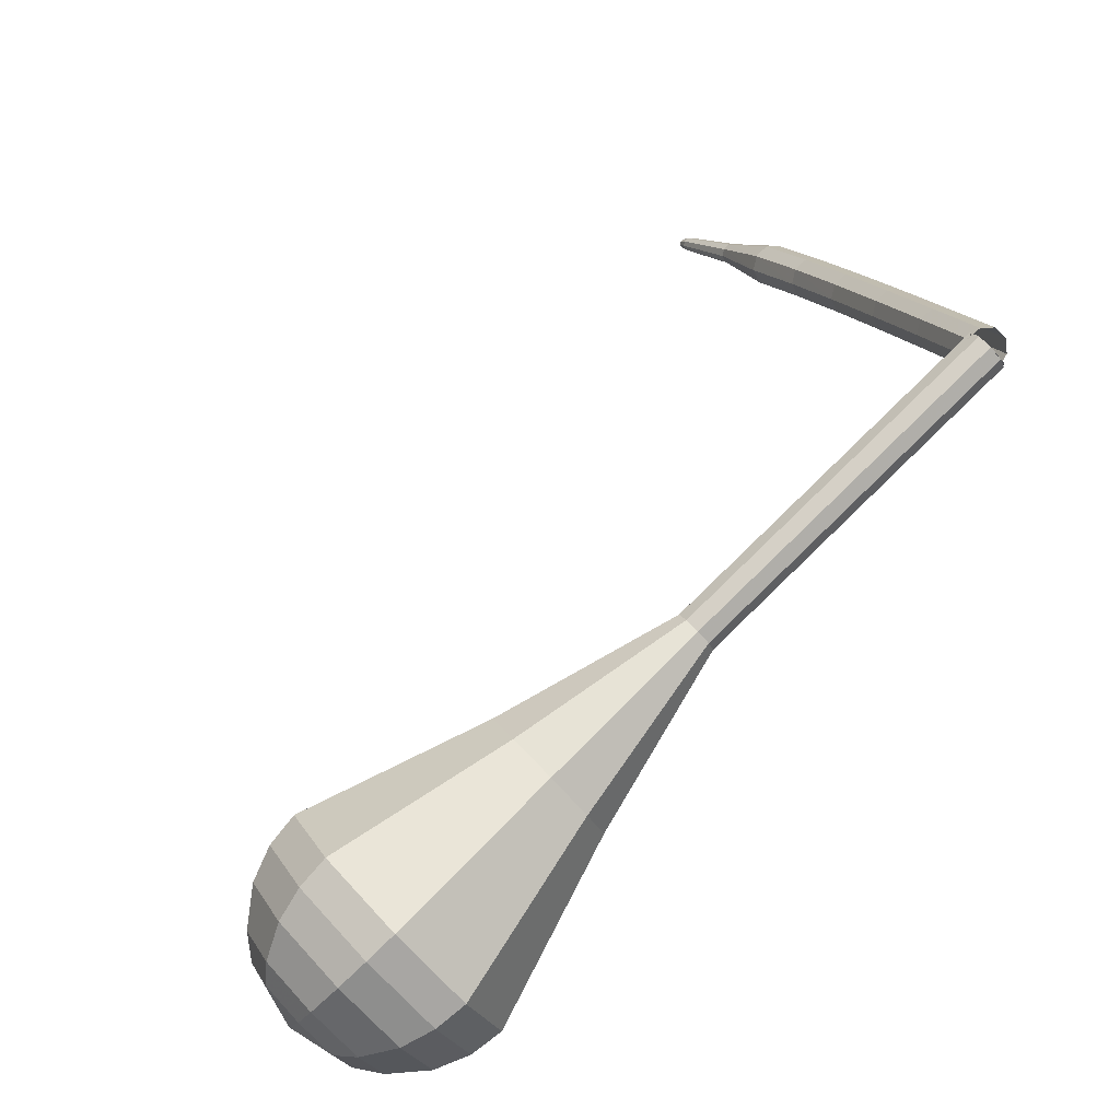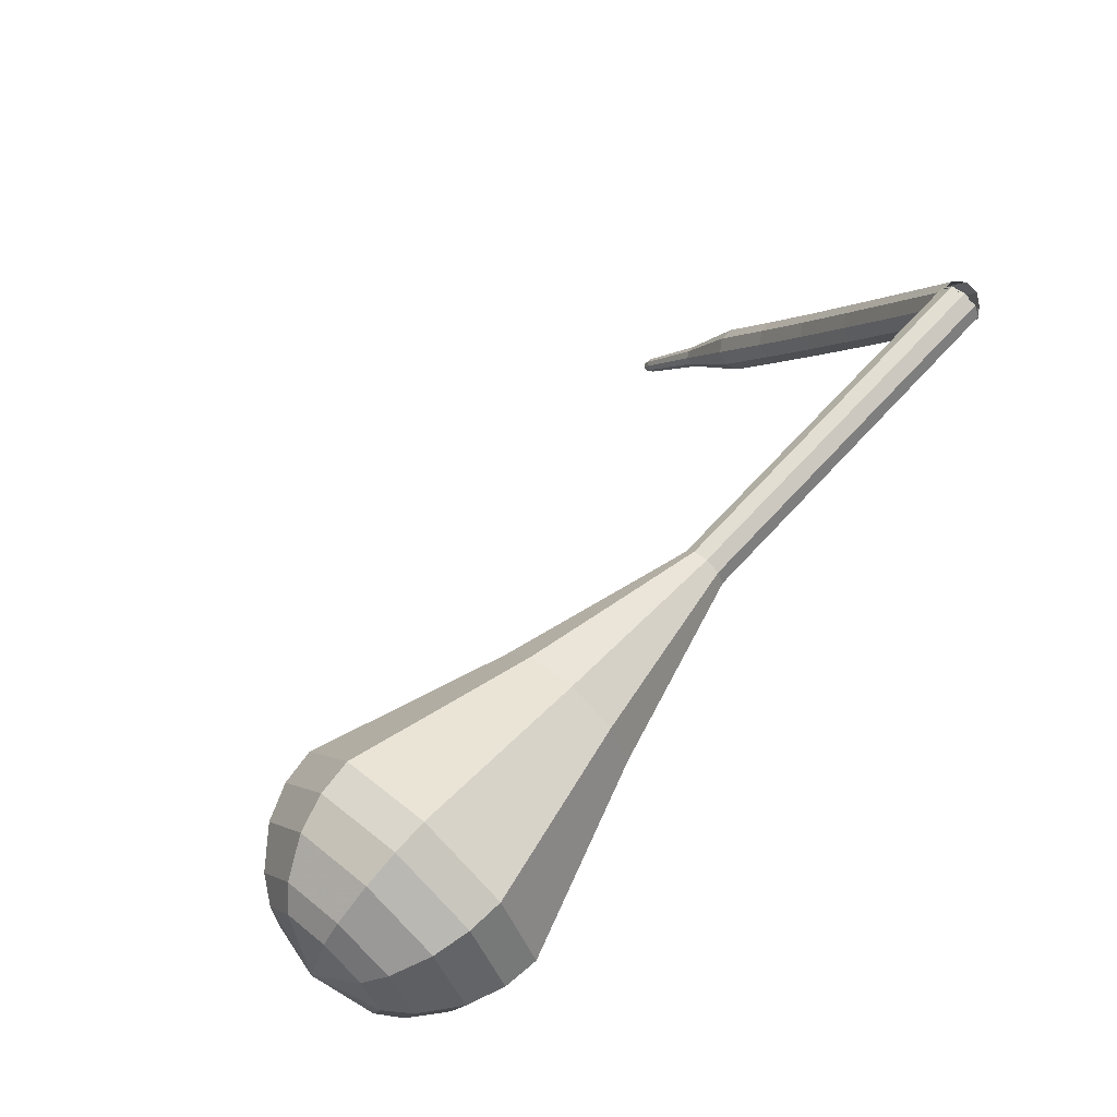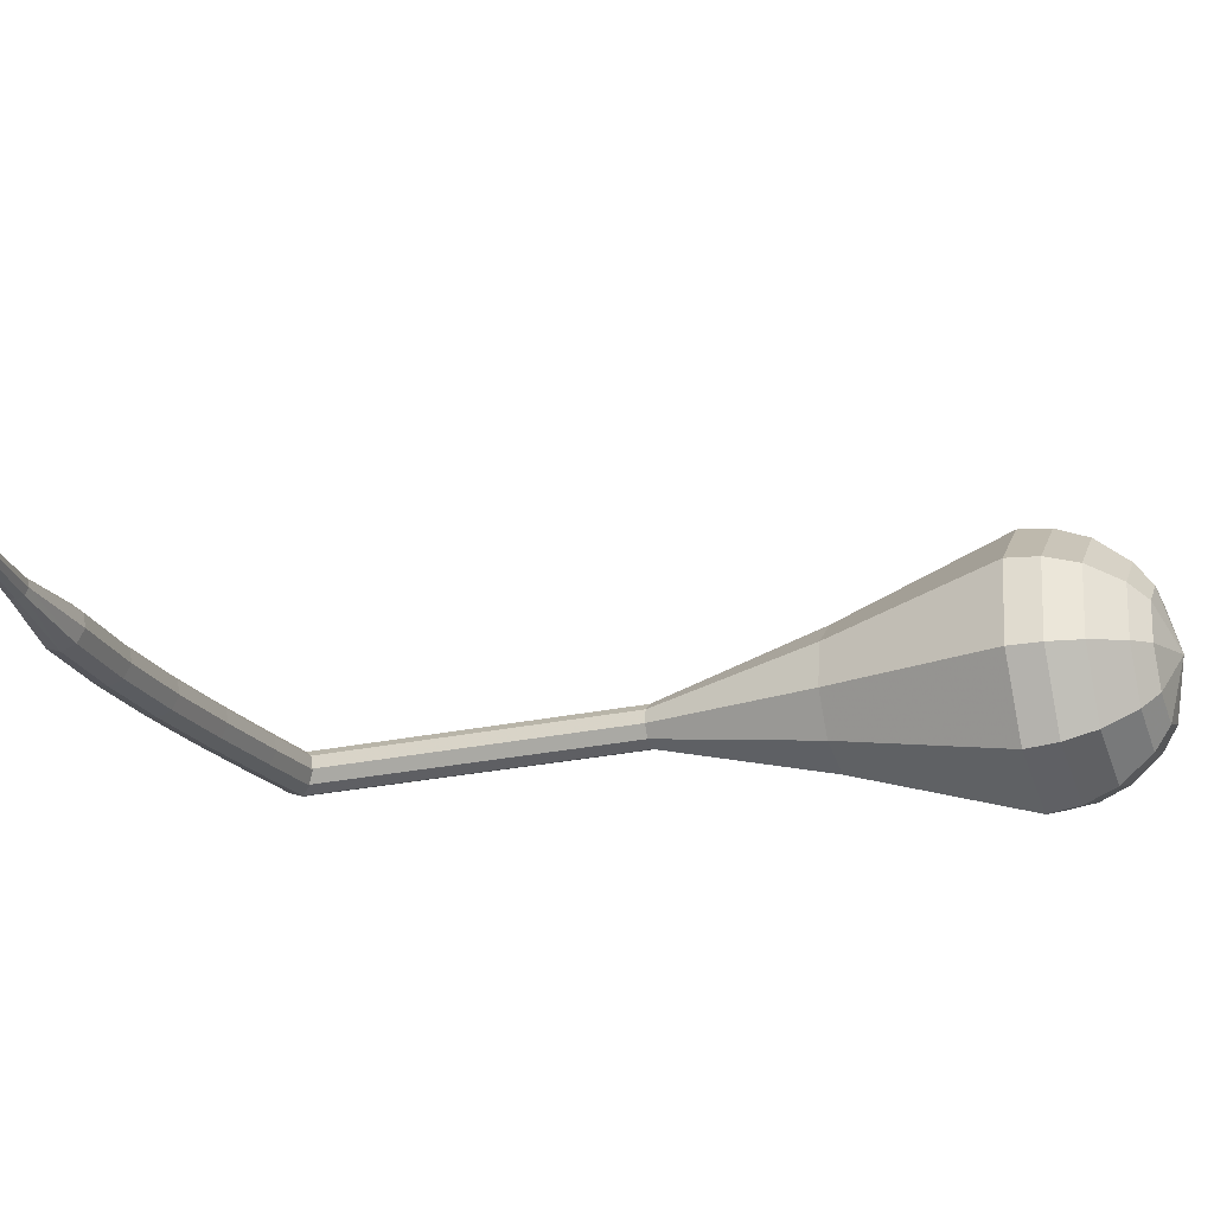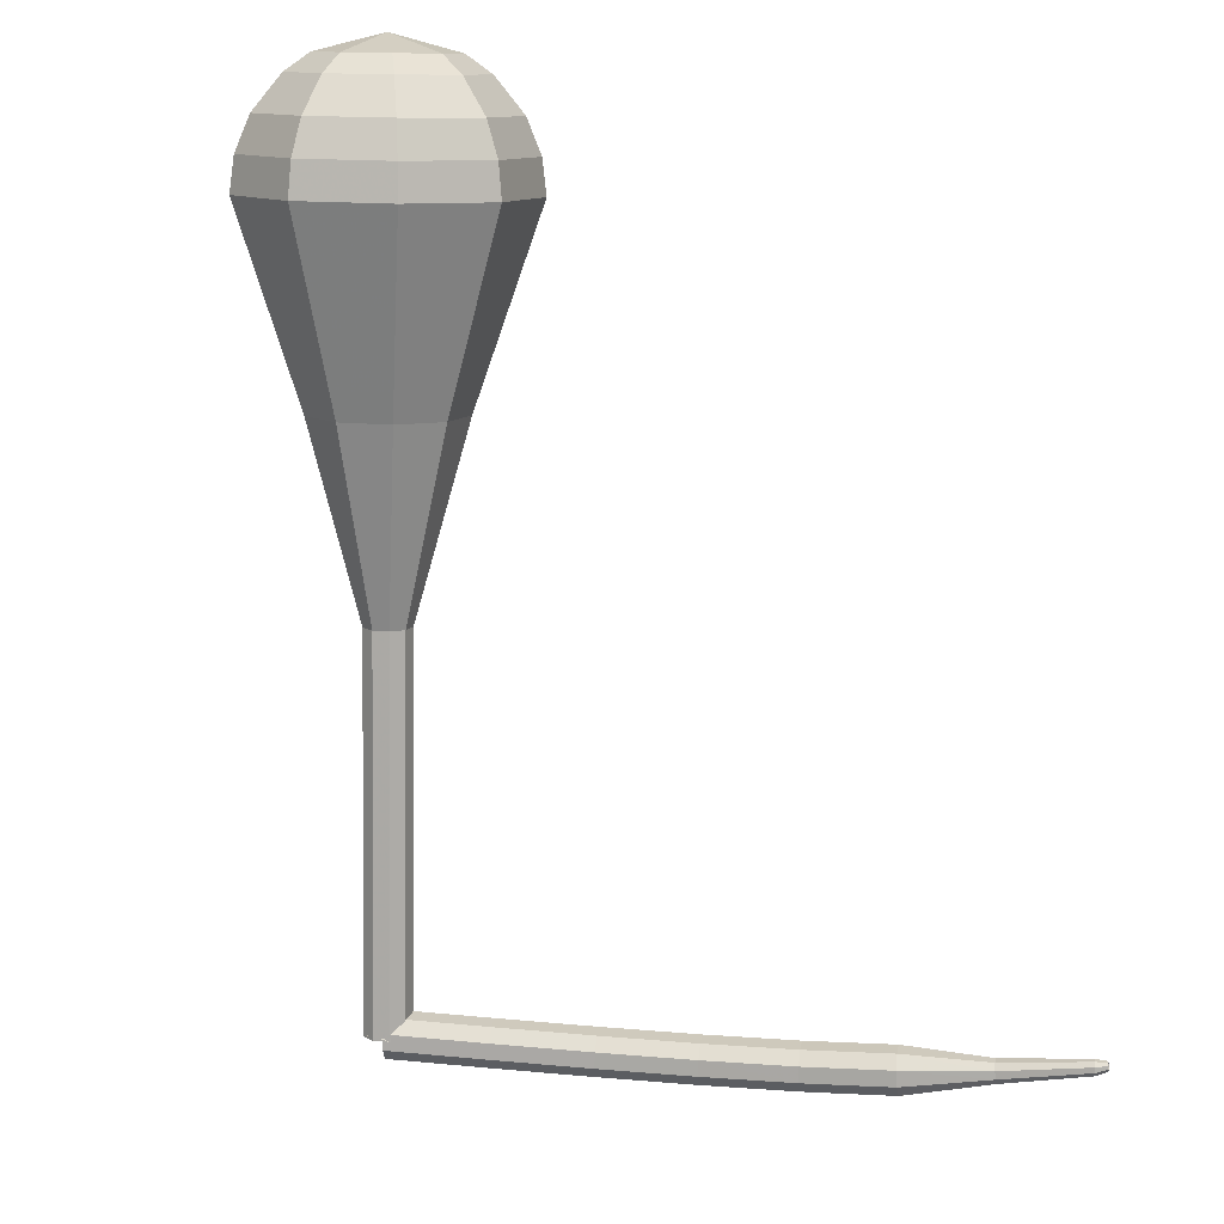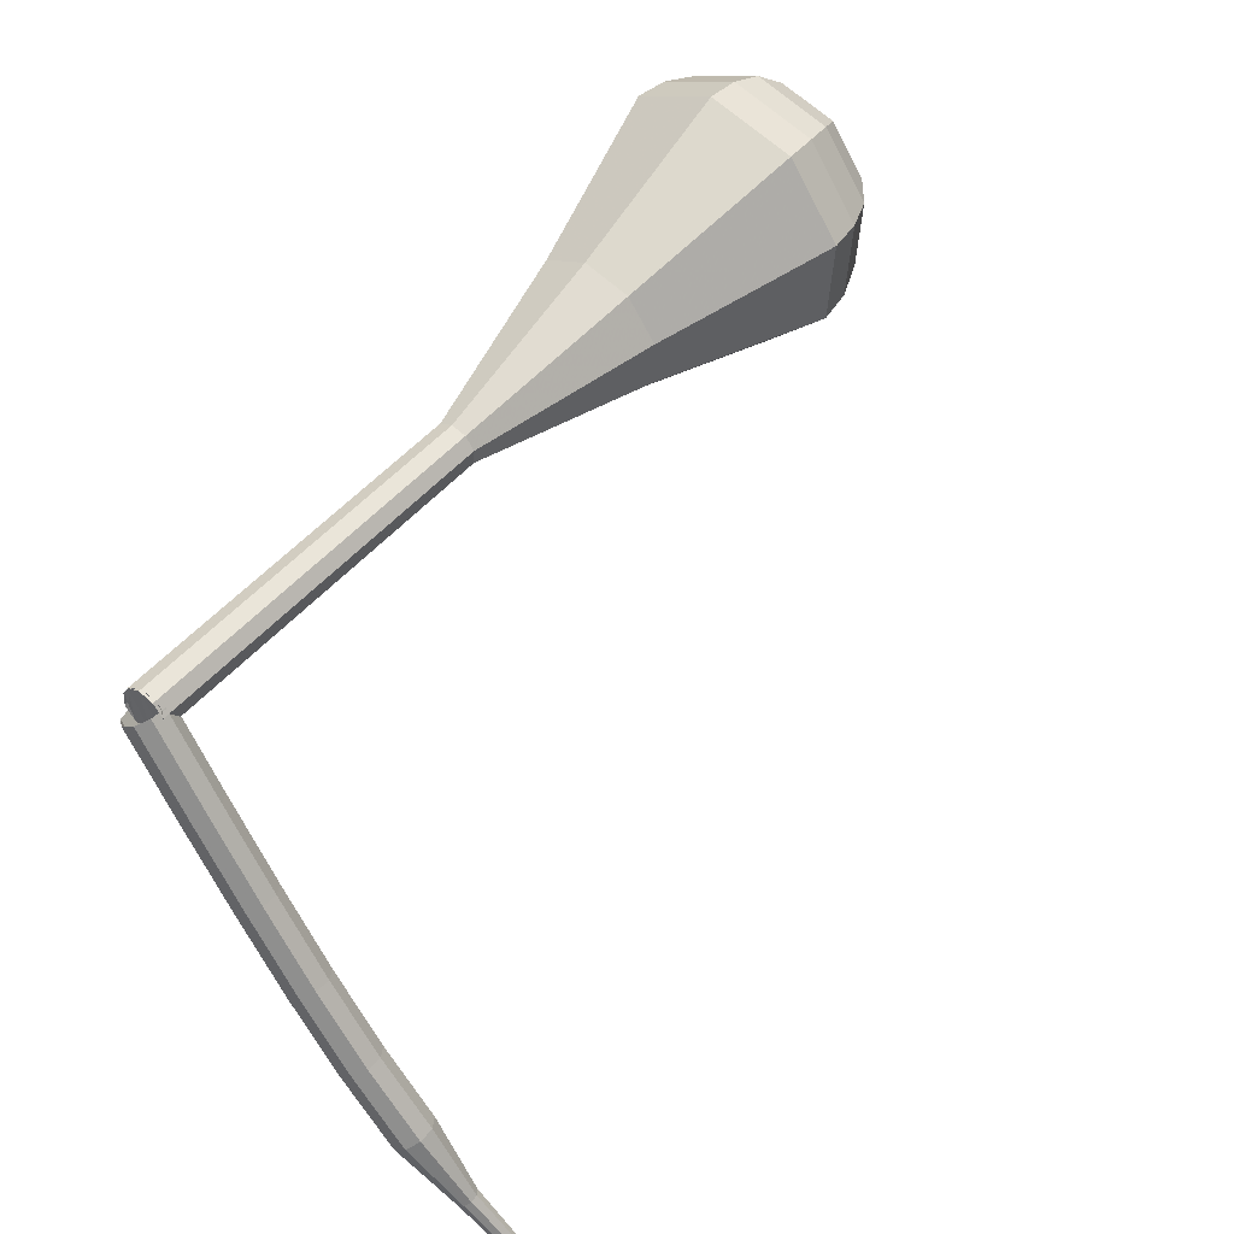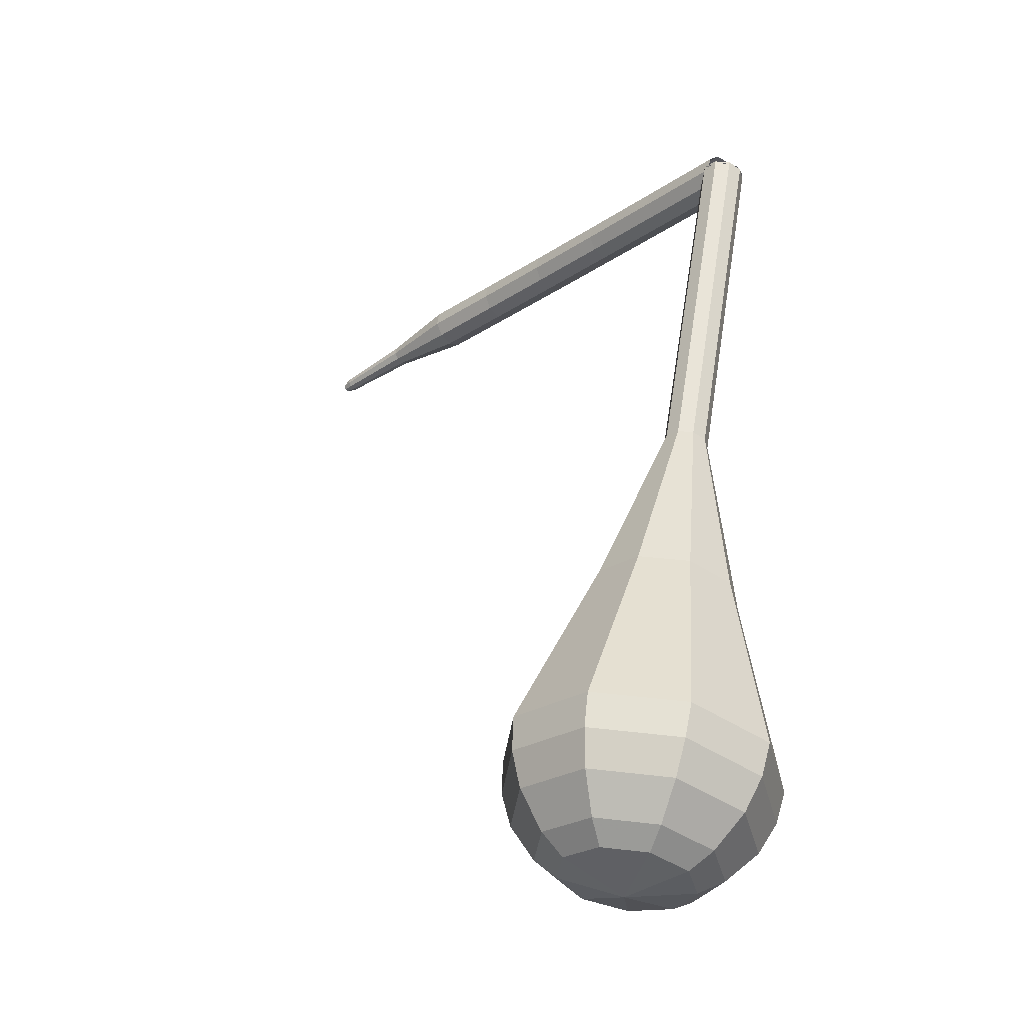
<metadata>
{"format":"obj","ext":"obj","renderer":"f3d","projection":"perspective","resolution":1024,"background":"white","views":[{"elev":63.6,"azim":64.7,"up":"+Y"},{"elev":46.6,"azim":60.7,"up":"+Y"},{"elev":-67.1,"azim":-57.7,"up":"+Y"},{"elev":33.1,"azim":-128.3,"up":"+Z"},{"elev":68.1,"azim":-122.6,"up":"+Y"},{"elev":41.7,"azim":25.9,"up":"+Y"}]}
</metadata>
<code>
g tube1
v 146.4 157.9 96.03
v 146.6 157.7 95.23
v 147.1 157.2 94.8
v 147.7 156.6 94.95
v 148.1 156.2 95.6
v 148.1 156.2 96.46
v 147.7 156.6 97.11
v 147.2 157.2 97.26
v 146.6 157.7 96.83
v 146.4 157.9 96.03
v 142.6 154.3 96.11
v 142.8 154 95.3
v 143.3 153.5 94.88
v 143.8 152.9 95.02
v 144.2 152.5 95.68
v 144.2 152.5 96.53
v 143.9 152.9 97.19
v 143.3 153.5 97.34
v 142.8 154.1 96.91
v 142.6 154.3 96.11
v 138.7 150.7 96.22
v 138.9 150.4 95.42
v 139.4 149.9 94.99
v 140 149.3 95.14
v 140.4 148.9 95.79
v 140.4 148.9 96.65
v 140 149.3 97.3
v 139.5 149.9 97.45
v 138.9 150.5 97.02
v 138.7 150.7 96.22
v 135 147.2 96.4
v 135.1 146.9 95.6
v 135.6 146.4 95.18
v 136.2 145.8 95.32
v 136.6 145.4 95.98
v 136.6 145.4 96.83
v 136.3 145.8 97.49
v 135.7 146.5 97.63
v 135.2 147 97.21
v 135 147.2 96.4
v 131.4 143.9 96.71
v 131.5 143.6 95.91
v 132 143 95.48
v 132.5 142.4 95.63
v 133 142 96.28
v 133 142.1 97.13
v 132.7 142.5 97.79
v 132.1 143.2 97.94
v 131.6 143.7 97.51
v 131.4 143.9 96.71
v 127.8 140.7 97.19
v 127.9 140.4 96.4
v 128.4 139.8 95.97
v 129 139.2 96.12
v 129.4 138.9 96.77
v 129.5 138.9 97.62
v 129.2 139.4 98.27
v 128.6 140.1 98.41
v 128.1 140.6 97.99
v 127.8 140.7 97.19
v 124.7 137.2 97.91
v 124.8 137.1 97.52
v 125 136.7 97.31
v 125.3 136.4 97.38
v 125.5 136.3 97.7
v 125.6 136.3 98.12
v 125.4 136.6 98.45
v 125.2 136.9 98.52
v 124.9 137.1 98.31
v 124.7 137.2 97.91
v 121.4 134 98.91
v 121.4 133.9 98.65
v 121.5 133.7 98.51
v 121.7 133.5 98.55
v 121.9 133.4 98.77
v 121.9 133.4 99.05
v 121.8 133.6 99.26
v 121.7 133.8 99.31
v 121.5 134 99.17
v 121.4 134 98.91
v 121.1 133.5 99.08
v 121.1 133.4 98.92
v 121.1 133.3 98.84
v 121.3 133.2 98.87
v 121.4 133.1 99
v 121.4 133.1 99.16
v 121.3 133.2 99.29
v 121.2 133.4 99.31
v 121.1 133.5 99.23
v 121.1 133.5 99.08
f 1 2 12
f 12 11 1
f 2 3 13
f 13 12 2
f 3 4 14
f 14 13 3
f 4 5 15
f 15 14 4
f 5 6 16
f 16 15 5
f 6 7 17
f 17 16 6
f 7 8 18
f 18 17 7
f 8 9 19
f 19 18 8
f 9 10 20
f 20 19 9
f 11 12 22
f 22 21 11
f 12 13 23
f 23 22 12
f 13 14 24
f 24 23 13
f 14 15 25
f 25 24 14
f 15 16 26
f 26 25 15
f 16 17 27
f 27 26 16
f 17 18 28
f 28 27 17
f 18 19 29
f 29 28 18
f 19 20 30
f 30 29 19
f 21 22 32
f 32 31 21
f 22 23 33
f 33 32 22
f 23 24 34
f 34 33 23
f 24 25 35
f 35 34 24
f 25 26 36
f 36 35 25
f 26 27 37
f 37 36 26
f 27 28 38
f 38 37 27
f 28 29 39
f 39 38 28
f 29 30 40
f 40 39 29
f 31 32 42
f 42 41 31
f 32 33 43
f 43 42 32
f 33 34 44
f 44 43 33
f 34 35 45
f 45 44 34
f 35 36 46
f 46 45 35
f 36 37 47
f 47 46 36
f 37 38 48
f 48 47 37
f 38 39 49
f 49 48 38
f 39 40 50
f 50 49 39
f 41 42 52
f 52 51 41
f 42 43 53
f 53 52 42
f 43 44 54
f 54 53 43
f 44 45 55
f 55 54 44
f 45 46 56
f 56 55 45
f 46 47 57
f 57 56 46
f 47 48 58
f 58 57 47
f 48 49 59
f 59 58 48
f 49 50 60
f 60 59 49
f 51 52 62
f 62 61 51
f 52 53 63
f 63 62 52
f 53 54 64
f 64 63 53
f 54 55 65
f 65 64 54
f 55 56 66
f 66 65 55
f 56 57 67
f 67 66 56
f 57 58 68
f 68 67 57
f 58 59 69
f 69 68 58
f 59 60 70
f 70 69 59
f 61 62 72
f 72 71 61
f 62 63 73
f 73 72 62
f 63 64 74
f 74 73 63
f 64 65 75
f 75 74 64
f 65 66 76
f 76 75 65
f 66 67 77
f 77 76 66
f 67 68 78
f 78 77 67
f 68 69 79
f 79 78 68
f 69 70 80
f 80 79 69
f 71 72 82
f 82 81 71
f 72 73 83
f 83 82 72
f 73 74 84
f 84 83 73
f 74 75 85
f 85 84 74
f 75 76 86
f 86 85 75
f 76 77 87
f 87 86 76
f 77 78 88
f 88 87 77
f 78 79 89
f 89 88 78
f 79 80 90
f 90 89 79
v 148.2 157.9 96.03
v 148.5 157.2 95.64
v 148.2 156.4 95.43
v 147.5 155.9 95.5
v 146.7 155.9 95.82
v 146.2 156.5 96.24
v 146.2 157.2 96.56
v 146.7 157.9 96.64
v 147.5 158.2 96.43
v 148.2 157.9 96.03
v 146.5 156.1 96.03
v 147.2 155.8 95.73
v 148 156.1 95.57
v 148.5 156.8 95.63
v 148.4 157.7 95.87
v 147.7 158.2 96.19
v 146.9 158.1 96.43
v 146.3 157.6 96.49
v 146.1 156.8 96.33
v 146.5 156.1 96.03
v 147.9 154.8 100.8
v 148.7 154.6 100.5
v 149.5 154.9 100.4
v 149.9 155.6 100.4
v 149.8 156.4 100.7
v 149.2 156.9 101
v 148.4 156.9 101.2
v 147.7 156.3 101.3
v 147.6 155.5 101.1
v 147.9 154.8 100.8
v 149.4 153.6 105.6
v 150.2 153.3 105.3
v 150.9 153.6 105.2
v 151.4 154.3 105.2
v 151.3 155.1 105.5
v 150.7 155.7 105.8
v 149.9 155.6 106.1
v 149.2 155.1 106.1
v 149 154.3 105.9
v 149.4 153.6 105.6
v 150.9 152.3 110.5
v 151.6 152 110.2
v 152.4 152.4 110
v 152.8 153.1 110.1
v 152.7 153.9 110.3
v 152.1 154.4 110.6
v 151.3 154.4 110.9
v 150.7 153.8 110.9
v 150.5 153 110.8
v 150.9 152.3 110.5
v 152.3 151.1 115.3
v 153.1 150.8 115
v 153.9 151.1 114.8
v 154.3 151.8 114.9
v 154.2 152.6 115.1
v 153.6 153.2 115.4
v 152.8 153.1 115.7
v 152.1 152.6 115.7
v 152 151.8 115.6
v 152.3 151.1 115.3
v 153.4 146.4 124.9
v 155.9 145.6 123.9
v 158.4 146.6 123.4
v 159.9 148.9 123.6
v 159.5 151.6 124.4
v 157.6 153.2 125.4
v 154.9 153.2 126.2
v 152.8 151.4 126.4
v 152.2 148.7 125.9
v 153.4 146.4 124.9
v 154.1 141.3 134.5
v 158.7 139.7 132.7
v 163.4 141.6 131.8
v 166 145.9 132.1
v 165.4 150.8 133.5
v 161.8 153.9 135.5
v 156.9 153.8 136.9
v 152.9 150.5 137.2
v 151.9 145.5 136.3
v 154.1 141.3 134.5
v 154.8 141 136.2
v 159.2 139.5 134.5
v 163.8 141.3 133.6
v 166.3 145.5 133.9
v 165.7 150.2 135.3
v 162.2 153.2 137.2
v 157.5 153.1 138.6
v 153.7 149.9 138.9
v 152.6 145.1 138
v 154.8 141 136.2
v 155.8 141.2 138
v 159.8 139.8 136.4
v 163.8 141.4 135.6
v 166.1 145.2 135.9
v 165.6 149.4 137.2
v 162.5 152.1 138.8
v 158.2 152 140.1
v 154.8 149.1 140.4
v 153.9 144.8 139.5
v 155.8 141.2 138
v 157.4 141.9 139.7
v 160.4 140.8 138.5
v 163.5 142 137.9
v 165.2 144.9 138.1
v 164.8 148.2 139.1
v 162.4 150.2 140.4
v 159.2 150.1 141.3
v 156.6 147.9 141.5
v 155.9 144.7 140.9
v 157.4 141.9 139.7
v 158.5 142.7 140.6
v 160.7 141.9 139.7
v 163 142.8 139.3
v 164.3 144.9 139.4
v 163.9 147.3 140.1
v 162.2 148.8 141.1
v 159.8 148.7 141.8
v 157.9 147.1 141.9
v 157.4 144.7 141.5
v 158.5 142.7 140.6
v 161.1 145.2 141.5
v 161.1 145.2 141.5
v 161.1 145.2 141.5
v 161.1 145.2 141.5
v 161.1 145.2 141.5
v 161.1 145.2 141.5
v 161.1 145.2 141.5
v 161.1 145.2 141.5
v 161.1 145.2 141.5
v 161.1 145.2 141.5
f 91 92 102
f 102 101 91
f 92 93 103
f 103 102 92
f 93 94 104
f 104 103 93
f 94 95 105
f 105 104 94
f 95 96 106
f 106 105 95
f 96 97 107
f 107 106 96
f 97 98 108
f 108 107 97
f 98 99 109
f 109 108 98
f 99 100 110
f 110 109 99
f 101 102 112
f 112 111 101
f 102 103 113
f 113 112 102
f 103 104 114
f 114 113 103
f 104 105 115
f 115 114 104
f 105 106 116
f 116 115 105
f 106 107 117
f 117 116 106
f 107 108 118
f 118 117 107
f 108 109 119
f 119 118 108
f 109 110 120
f 120 119 109
f 111 112 122
f 122 121 111
f 112 113 123
f 123 122 112
f 113 114 124
f 124 123 113
f 114 115 125
f 125 124 114
f 115 116 126
f 126 125 115
f 116 117 127
f 127 126 116
f 117 118 128
f 128 127 117
f 118 119 129
f 129 128 118
f 119 120 130
f 130 129 119
f 121 122 132
f 132 131 121
f 122 123 133
f 133 132 122
f 123 124 134
f 134 133 123
f 124 125 135
f 135 134 124
f 125 126 136
f 136 135 125
f 126 127 137
f 137 136 126
f 127 128 138
f 138 137 127
f 128 129 139
f 139 138 128
f 129 130 140
f 140 139 129
f 131 132 142
f 142 141 131
f 132 133 143
f 143 142 132
f 133 134 144
f 144 143 133
f 134 135 145
f 145 144 134
f 135 136 146
f 146 145 135
f 136 137 147
f 147 146 136
f 137 138 148
f 148 147 137
f 138 139 149
f 149 148 138
f 139 140 150
f 150 149 139
f 141 142 152
f 152 151 141
f 142 143 153
f 153 152 142
f 143 144 154
f 154 153 143
f 144 145 155
f 155 154 144
f 145 146 156
f 156 155 145
f 146 147 157
f 157 156 146
f 147 148 158
f 158 157 147
f 148 149 159
f 159 158 148
f 149 150 160
f 160 159 149
f 151 152 162
f 162 161 151
f 152 153 163
f 163 162 152
f 153 154 164
f 164 163 153
f 154 155 165
f 165 164 154
f 155 156 166
f 166 165 155
f 156 157 167
f 167 166 156
f 157 158 168
f 168 167 157
f 158 159 169
f 169 168 158
f 159 160 170
f 170 169 159
f 161 162 172
f 172 171 161
f 162 163 173
f 173 172 162
f 163 164 174
f 174 173 163
f 164 165 175
f 175 174 164
f 165 166 176
f 176 175 165
f 166 167 177
f 177 176 166
f 167 168 178
f 178 177 167
f 168 169 179
f 179 178 168
f 169 170 180
f 180 179 169
f 171 172 182
f 182 181 171
f 172 173 183
f 183 182 172
f 173 174 184
f 184 183 173
f 174 175 185
f 185 184 174
f 175 176 186
f 186 185 175
f 176 177 187
f 187 186 176
f 177 178 188
f 188 187 177
f 178 179 189
f 189 188 178
f 179 180 190
f 190 189 179
f 181 182 192
f 192 191 181
f 182 183 193
f 193 192 182
f 183 184 194
f 194 193 183
f 184 185 195
f 195 194 184
f 185 186 196
f 196 195 185
f 186 187 197
f 197 196 186
f 187 188 198
f 198 197 187
f 188 189 199
f 199 198 188
f 189 190 200
f 200 199 189
f 191 192 202
f 202 201 191
f 192 193 203
f 203 202 192
f 193 194 204
f 204 203 193
f 194 195 205
f 205 204 194
f 195 196 206
f 206 205 195
f 196 197 207
f 207 206 196
f 197 198 208
f 208 207 197
f 198 199 209
f 209 208 198
f 199 200 210
f 210 209 199
f 201 202 212
f 212 211 201
f 202 203 213
f 213 212 202
f 203 204 214
f 214 213 203
f 204 205 215
f 215 214 204
f 205 206 216
f 216 215 205
f 206 207 217
f 217 216 206
f 207 208 218
f 218 217 207
f 208 209 219
f 219 218 208
f 209 210 220
f 220 219 209

</code>
